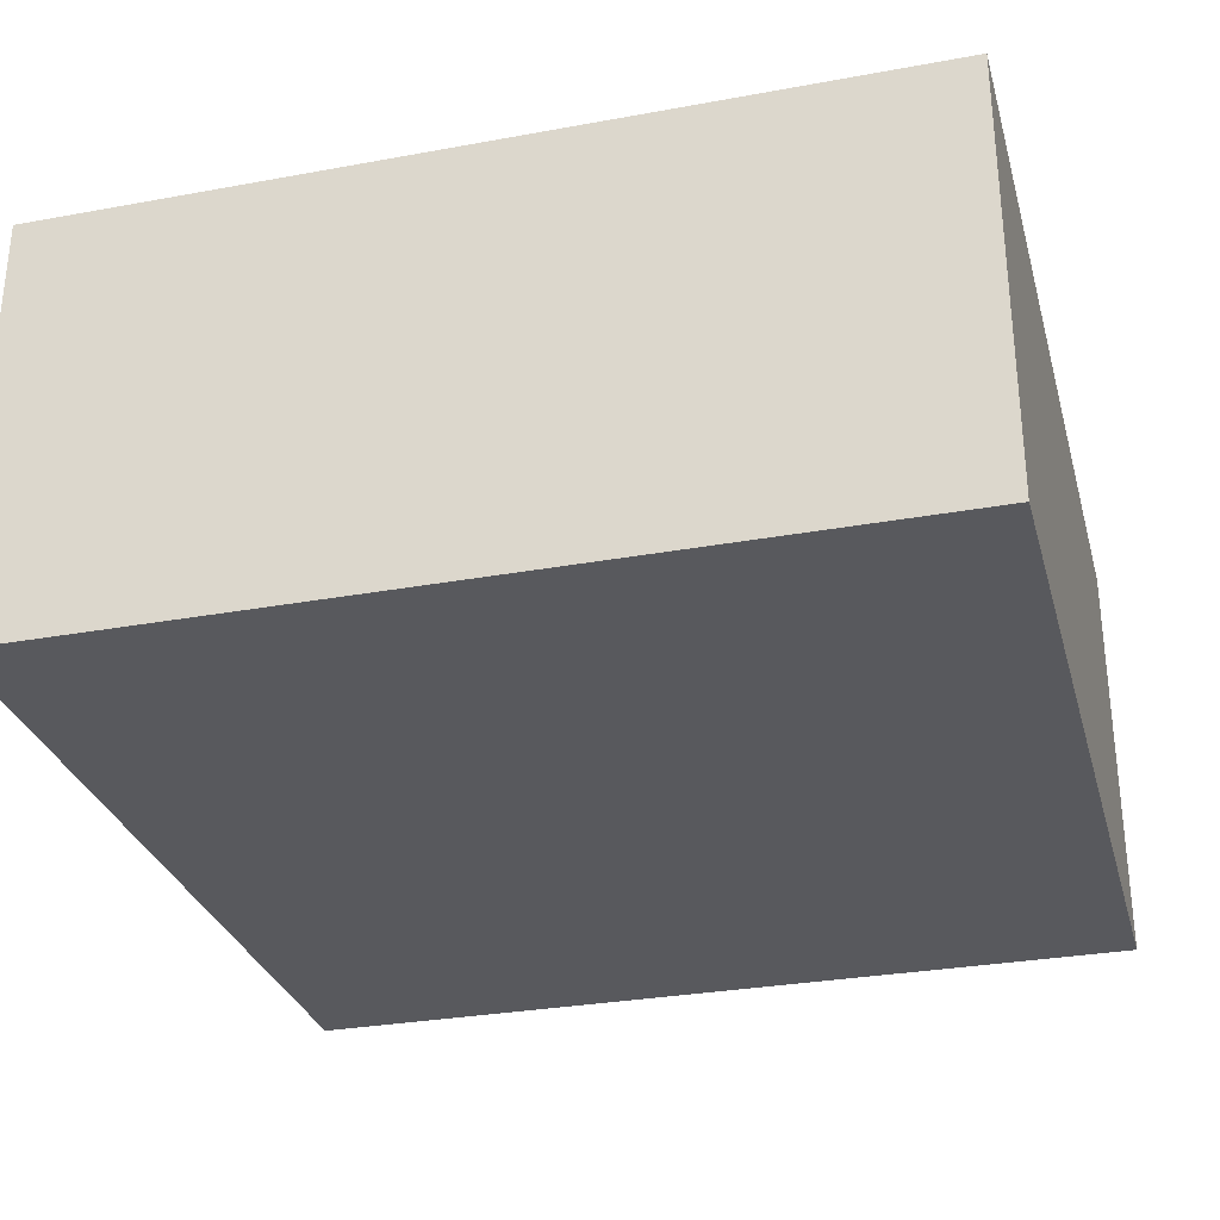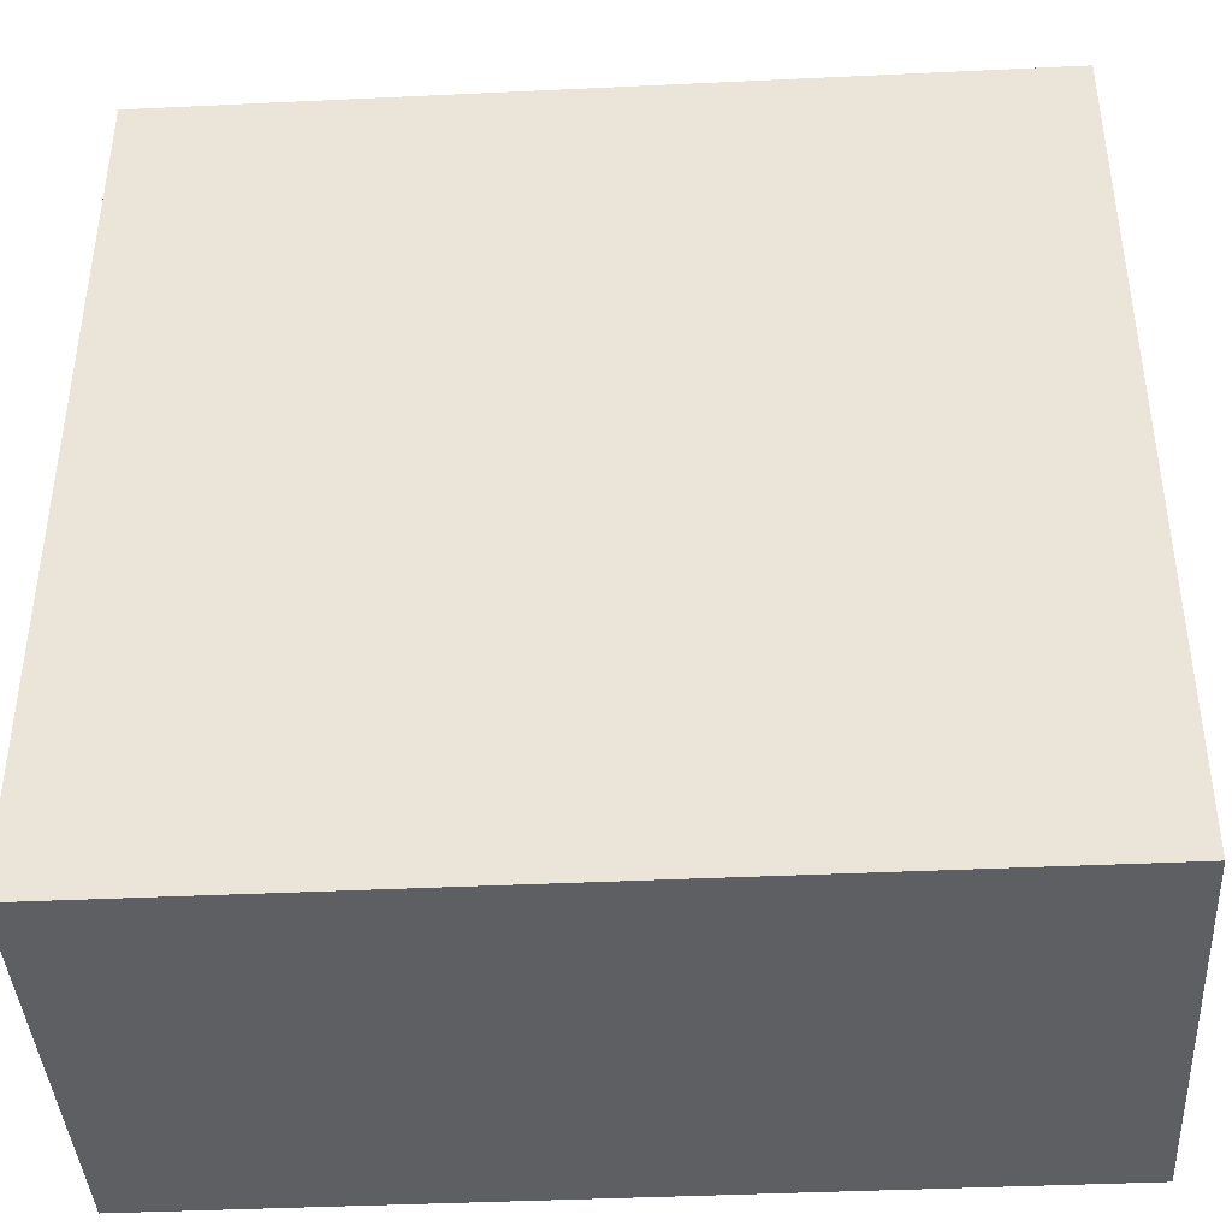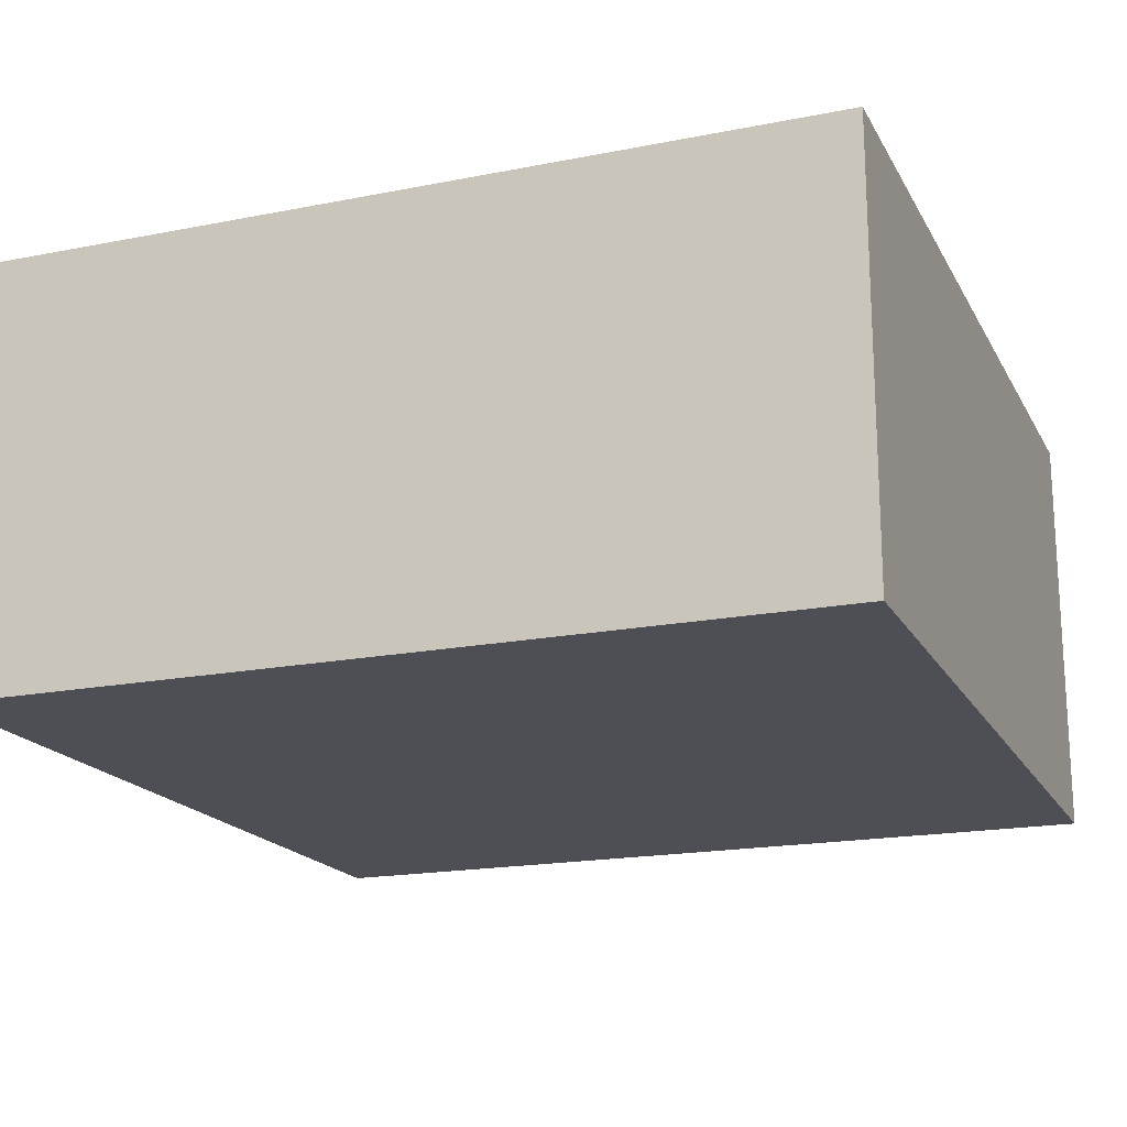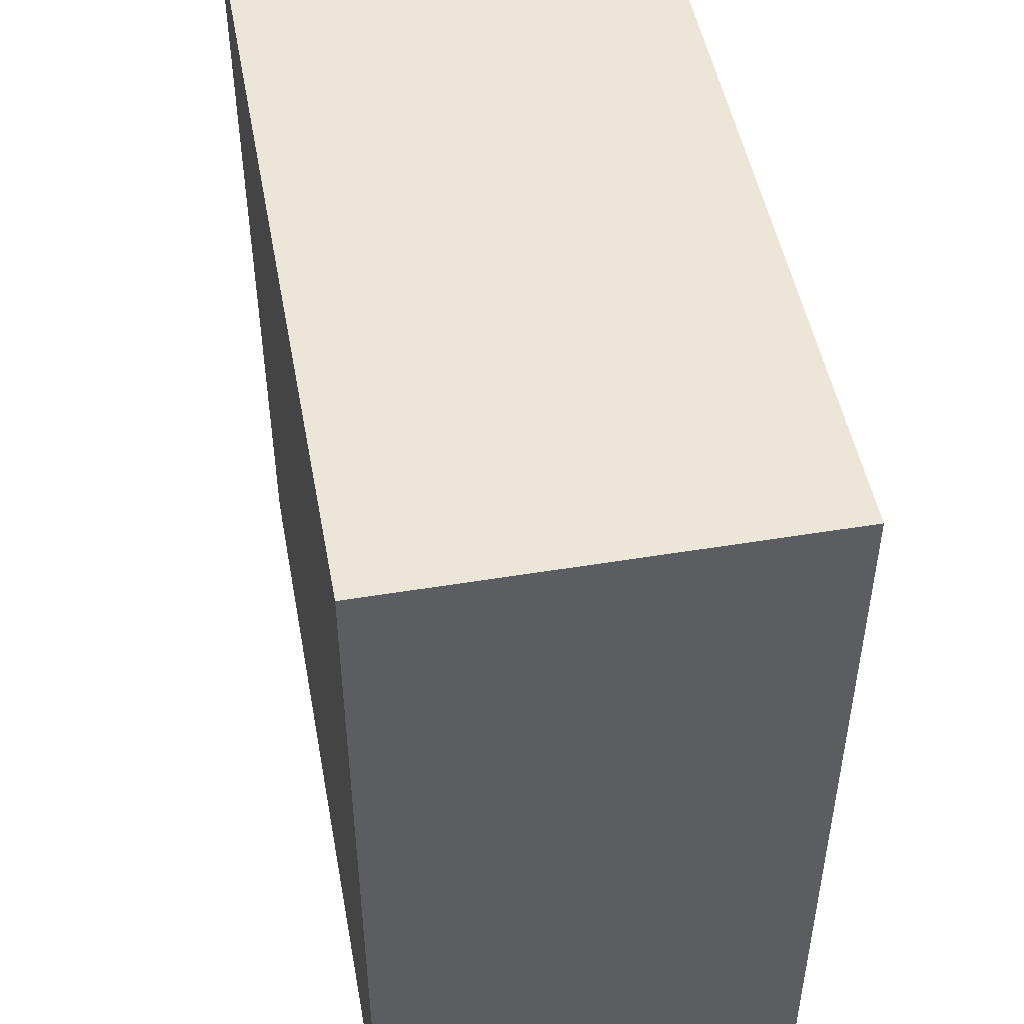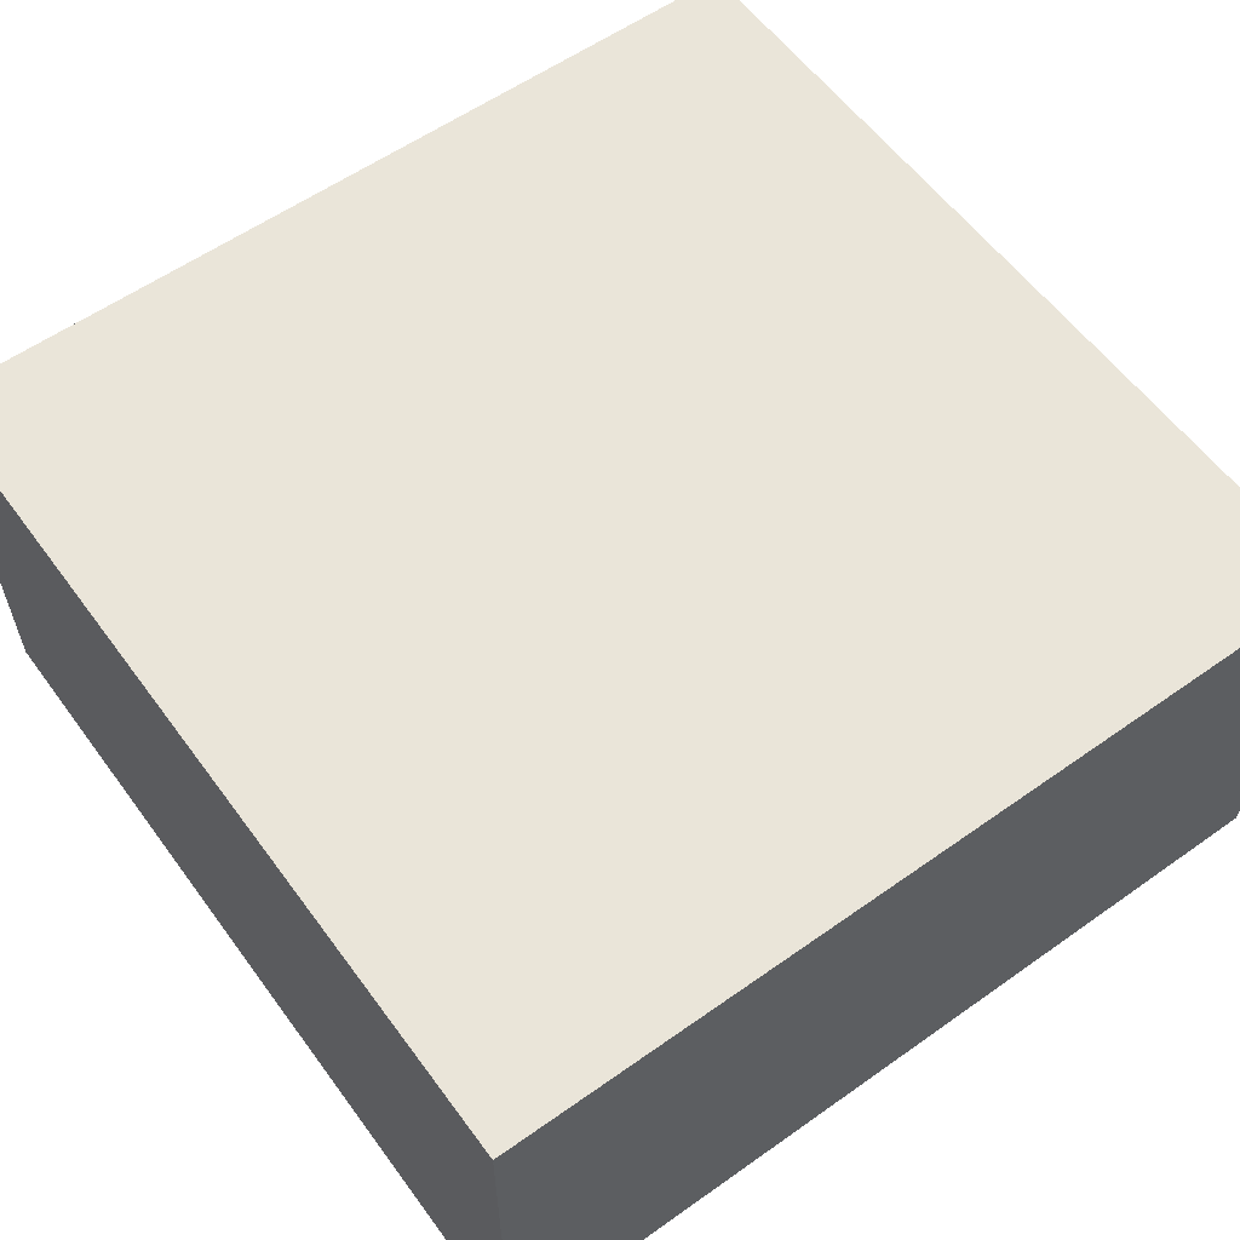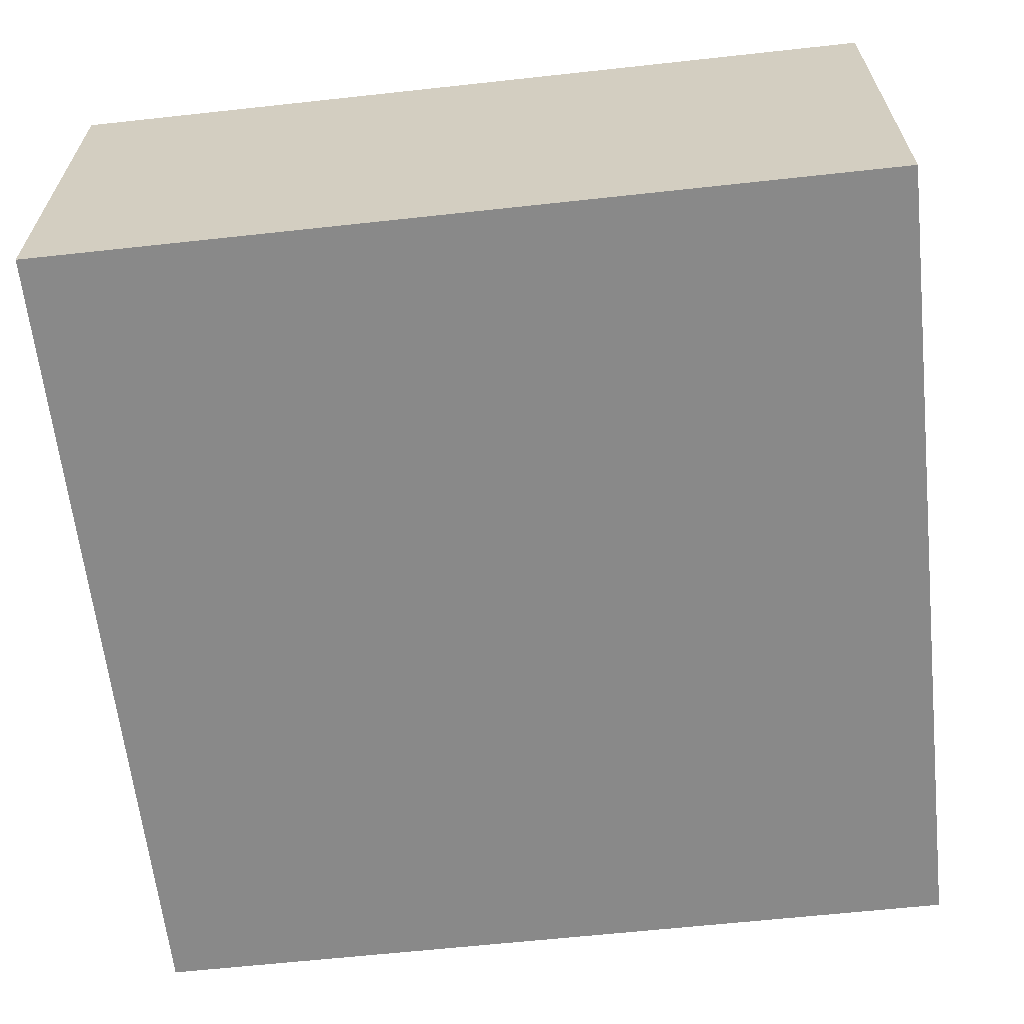
<metadata>
{"format":"obj","ext":"obj","renderer":"f3d","projection":"perspective","resolution":1024,"background":"white","views":[{"elev":-30.2,"azim":-165.1,"up":"+Y"},{"elev":-41.0,"azim":3.3,"up":"+Z"},{"elev":-18.4,"azim":110.9,"up":"+Y"},{"elev":49.1,"azim":-100.4,"up":"+Z"},{"elev":58.5,"azim":143.9,"up":"+Y"},{"elev":-63.0,"azim":-83.7,"up":"+Y"}]}
</metadata>
<code>
o
v 0 2 0
v 0 2 -0.2
v 0 2.1 0
v 0 2.1 -0.2
v 0.2 2 0
v 0.2 2 -0.2
v 0.2 2.1 0
v 0.2 2.1 -0.2
v 0 2 0
v 0 2.1 0
v 0.2 2 0
v 0.2 2.1 0
v 0 2 -0.2
v 0 2.1 -0.2
v 0.2 2 -0.2
v 0.2 2.1 -0.2
v 0 2 0
v 0.2 2 0
v 0 2 -0.2
v 0.2 2 -0.2
v 0 2.1 0
v 0.2 2.1 0
v 0 2.1 -0.2
v 0.2 2.1 -0.2
f 3 2 1
f 4 2 3
f 5 6 7
f 7 6 8
f 11 10 9
f 12 10 11
f 13 14 15
f 15 14 16
f 19 18 17
f 20 18 19
f 21 22 23
f 23 22 24

</code>
